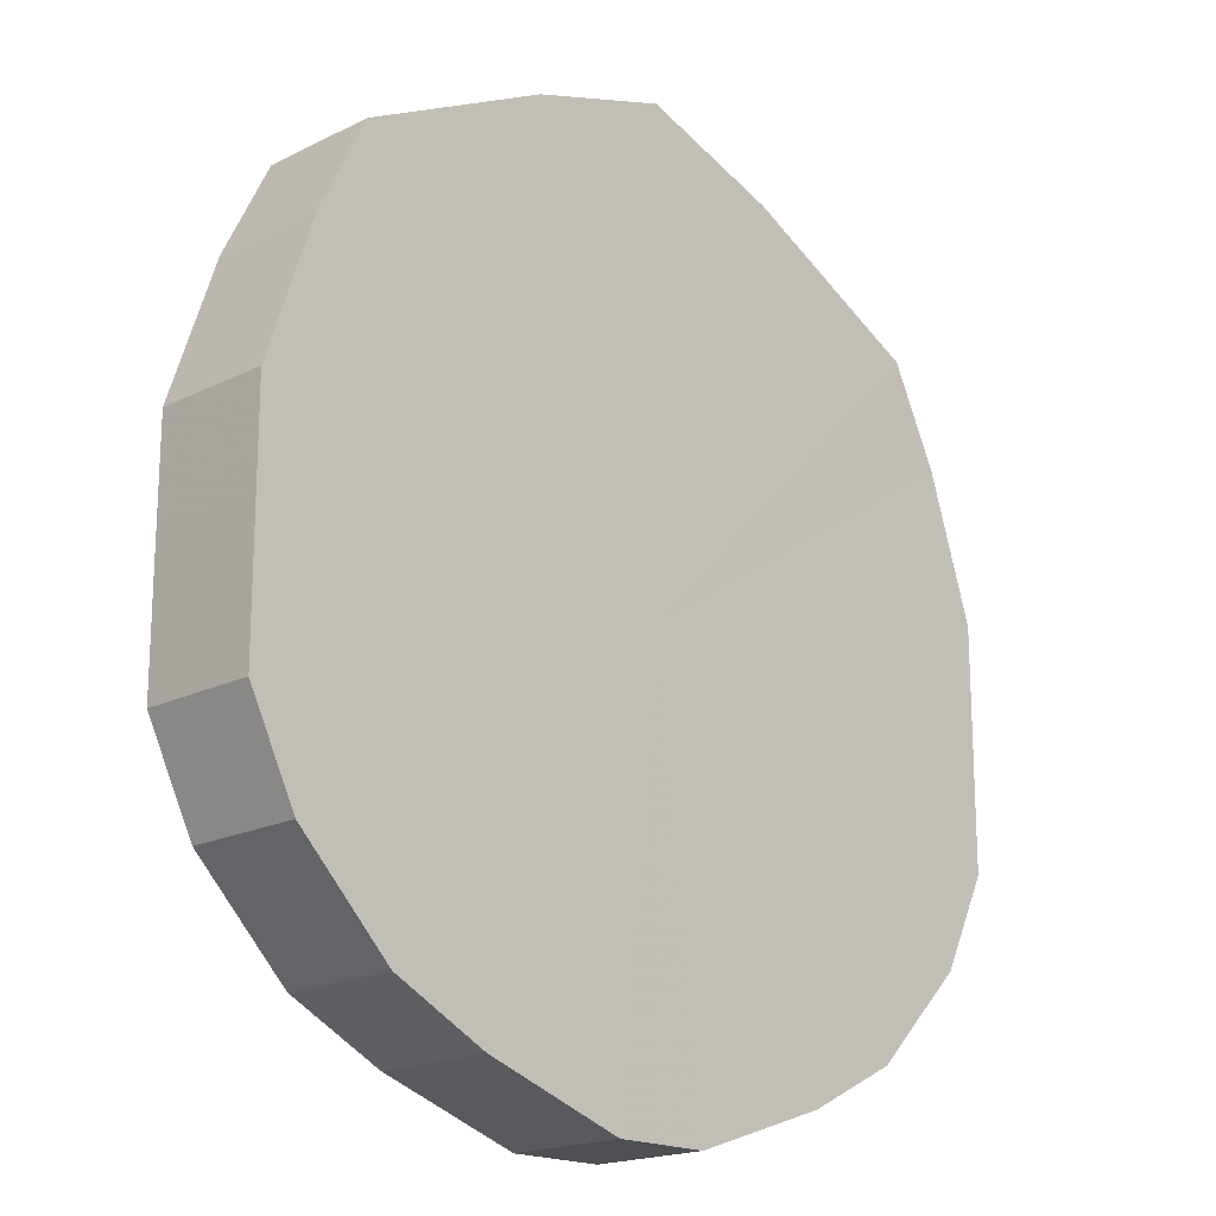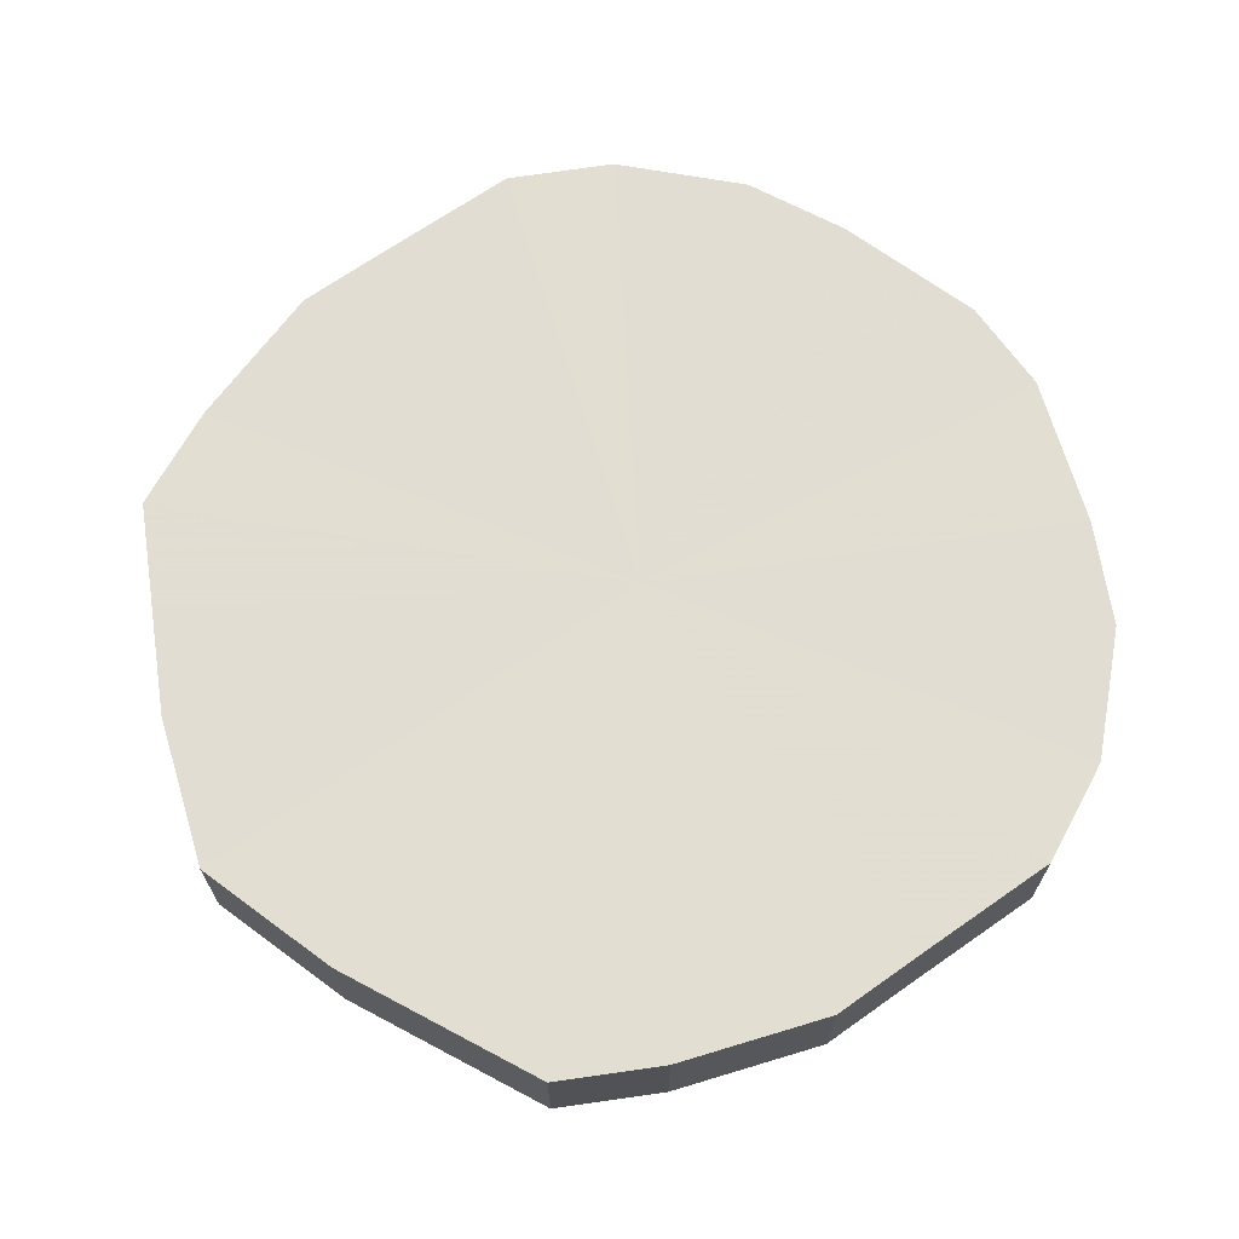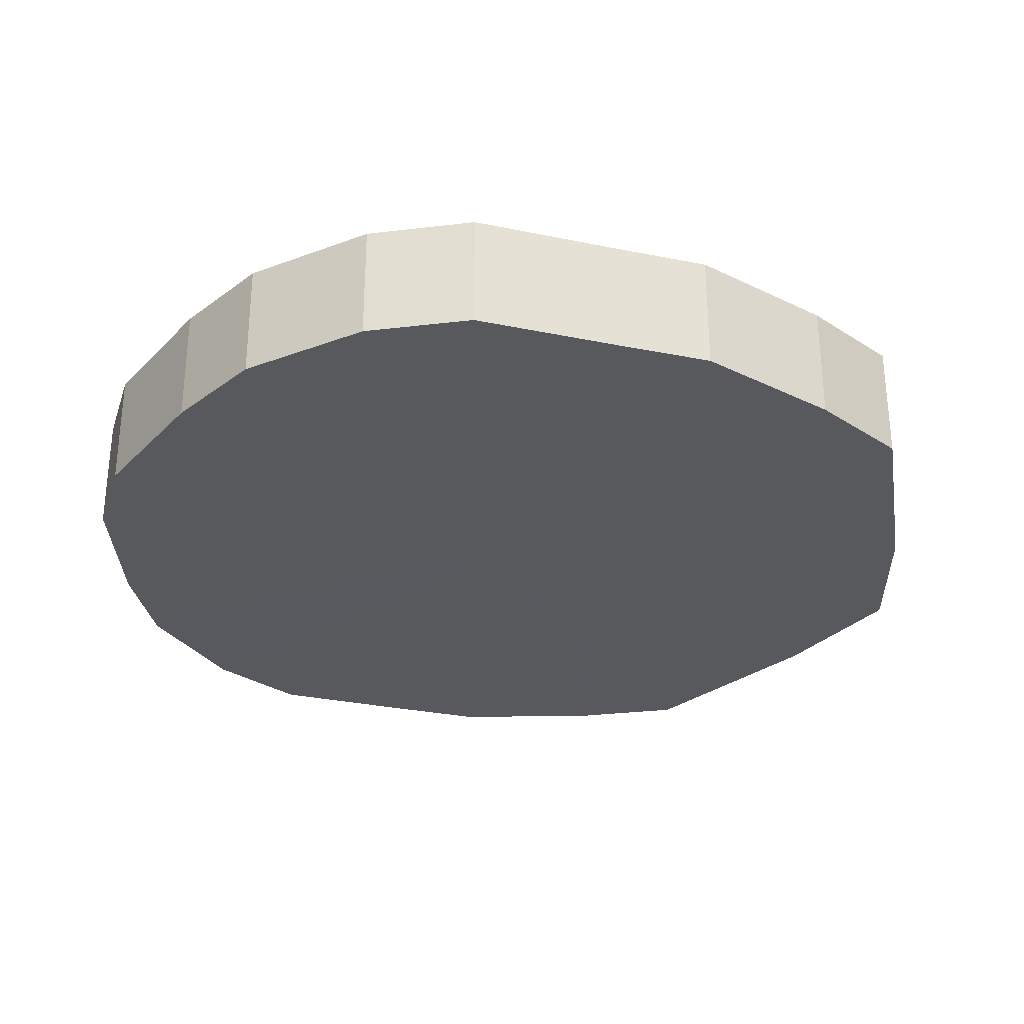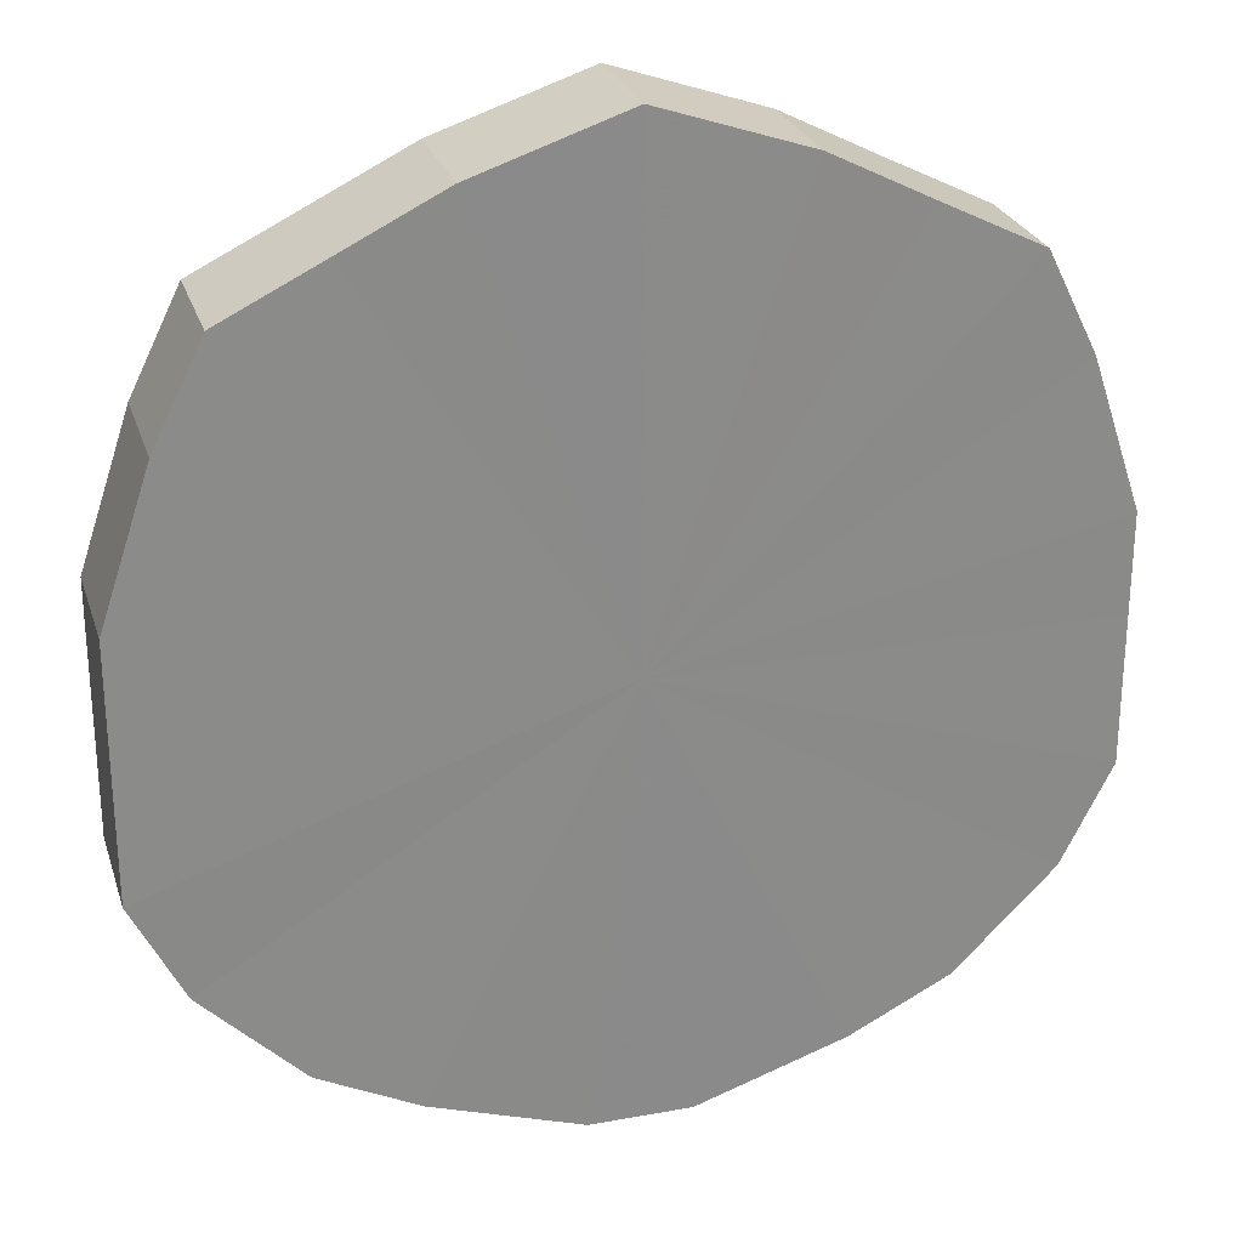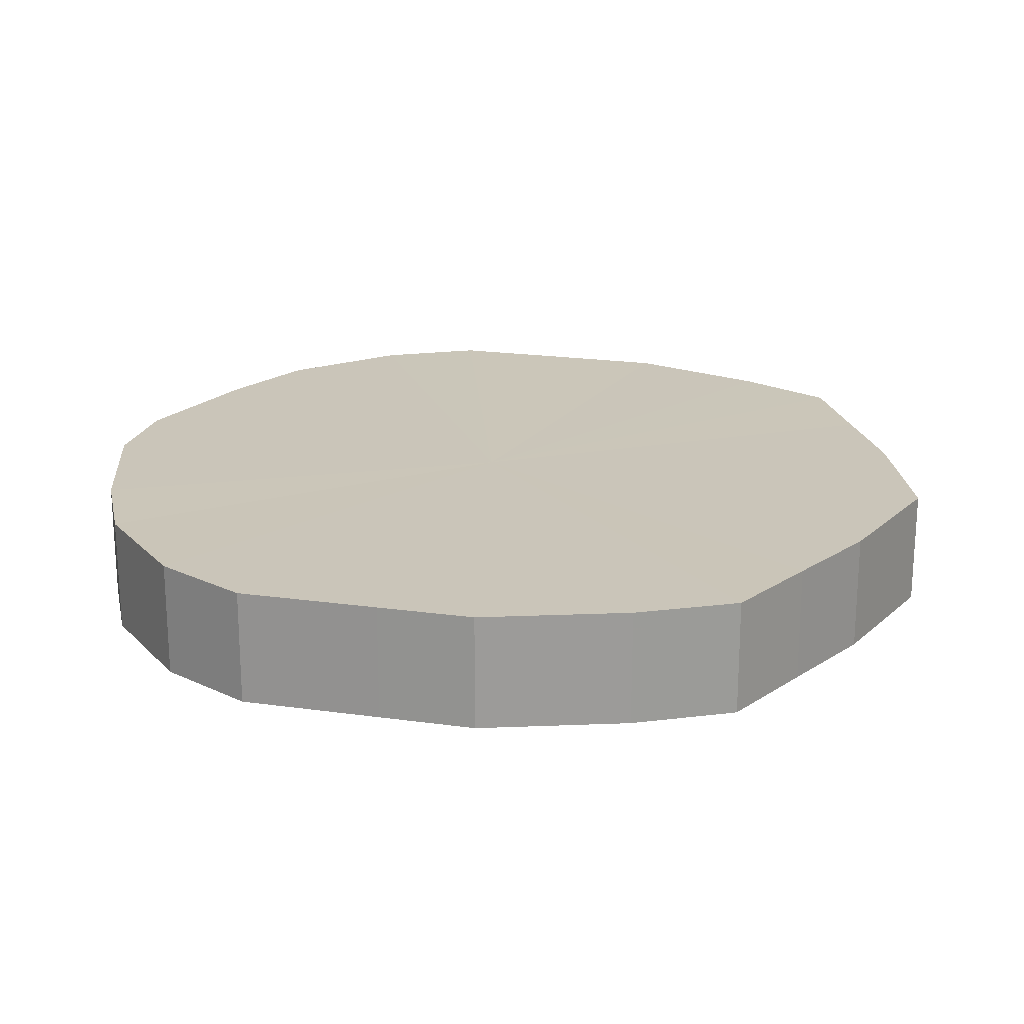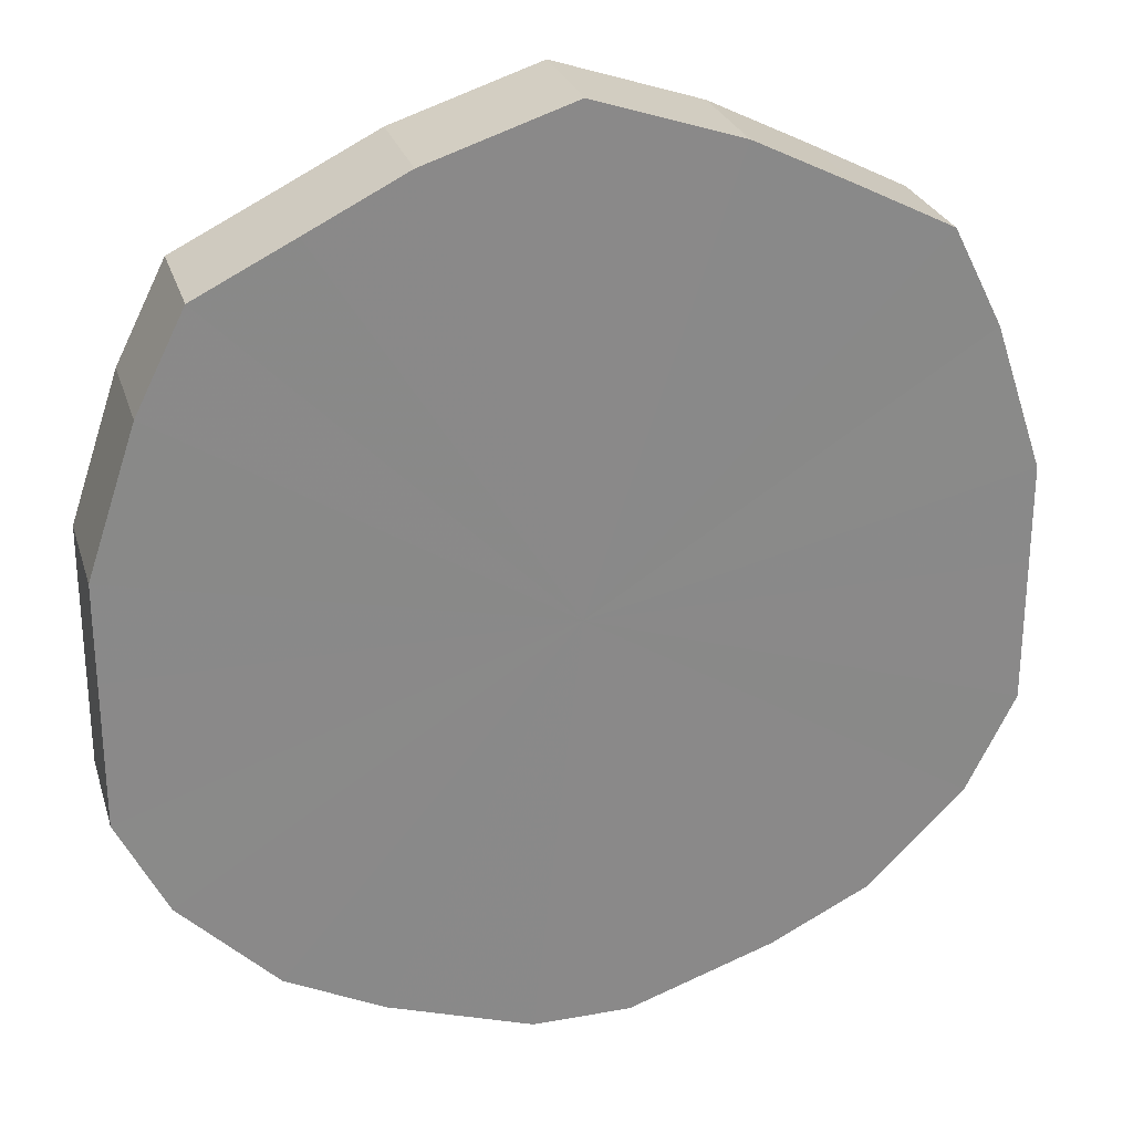
<metadata>
{"format":"obj","ext":"obj","renderer":"f3d","projection":"perspective","resolution":1024,"background":"white","views":[{"elev":-18.4,"azim":133.6,"up":"+Y"},{"elev":68.1,"azim":-125.1,"up":"+Z"},{"elev":-30.2,"azim":73.3,"up":"+Z"},{"elev":26.2,"azim":163.9,"up":"+Y"},{"elev":20.7,"azim":104.2,"up":"+Z"},{"elev":26.7,"azim":-15.7,"up":"+Y"}]}
</metadata>
<code>
o 23324
v 2226 1866 8.747
v 2226 1866 8.747
v 2226 1866 8.772
v 2226 1866 8.747
v 2226 1866 8.772
v 2226 1866 8.747
v 2226 1866 8.772
v 2226 1866 8.747
v 2226 1866 8.772
v 2226 1866 8.747
v 2226 1866 8.772
v 2226 1866 8.747
v 2226 1866 8.772
v 2226 1866 8.747
v 2226 1866 8.772
v 2226 1866 8.747
v 2226 1866 8.772
v 2226 1866 8.747
v 2226 1866 8.772
v 2226 1866 8.747
v 2226 1866 8.772
v 2226 1866 8.747
v 2226 1866 8.772
v 2226 1866 8.747
v 2226 1866 8.772
v 2226 1866 8.747
v 2226 1866 8.772
v 2226 1866 8.747
v 2226 1866 8.772
v 2226 1866 8.747
v 2226 1866 8.772
v 2226 1866 8.747
v 2226 1866 8.772
v 2226 1866 8.747
v 2226 1866 8.772
v 2226 1866 8.747
v 2226 1866 8.772
v 2226 1866 8.747
v 2226 1866 8.772
v 2226 1866 8.747
v 2226 1866 8.772
v 2226 1866 8.747
v 2226 1866 8.772
v 2226 1866 8.747
v 2226 1866 8.772
v 2226 1866 8.772
v 2226 1866 8.772
v 2226 1866 8.747
v 2226 1866 8.772
v 2226 1866 8.747
v 2226 1866 8.772
v 2226 1866 8.772
v 2226 1866 8.747
v 2226 1866 8.772
v 2226 1866 8.747
v 2226 1866 8.747
v 2226 1866 8.772
v 2226 1866 8.772
v 2226 1866 8.747
v 2226 1866 8.772
v 2226 1866 8.747
v 2226 1866 8.747
v 2226 1866 8.772
v 2226 1866 8.772
v 2226 1866 8.747
v 2226 1866 8.772
v 2226 1866 8.747
v 2226 1866 8.747
v 2226 1866 8.772
v 2226 1866 8.772
v 2226 1866 8.747
v 2226 1866 8.772
v 2226 1866 8.747
v 2226 1866 8.747
v 2226 1866 8.772
v 2226 1866 8.772
v 2226 1866 8.747
v 2226 1866 8.772
v 2226 1866 8.747
v 2226 1866 8.747
v 2226 1866 8.772
v 2226 1866 8.772
v 2226 1866 8.747
v 2226 1866 8.772
v 2226 1866 8.747
v 2226 1866 8.747
v 2226 1866 8.772
v 2226 1866 8.772
v 2226 1866 8.747
v 2226 1866 8.772
v 2226 1866 8.747
v 2226 1866 8.747
v 2226 1866 8.747
v 2226 1866 8.747
v 2226 1866 8.747
v 2226 1866 8.747
v 2226 1866 8.747
v 2226 1866 8.747
v 2226 1866 8.747
v 2226 1866 8.747
v 2226 1866 8.747
v 2226 1866 8.747
v 2226 1866 8.747
v 2226 1866 8.747
v 2226 1866 8.747
v 2226 1866 8.747
v 2226 1866 8.747
v 2226 1866 8.747
v 2226 1866 8.747
v 2226 1866 8.747
v 2226 1866 8.747
v 2226 1866 8.747
v 2226 1866 8.747
v 2226 1866 8.747
v 2226 1866 8.747
v 2226 1866 8.747
v 2226 1866 8.772
v 2226 1866 8.772
v 2226 1866 8.772
v 2226 1866 8.772
v 2226 1866 8.772
v 2226 1866 8.772
v 2226 1866 8.772
v 2226 1866 8.772
v 2226 1866 8.772
v 2226 1866 8.772
v 2226 1866 8.772
v 2226 1866 8.772
v 2226 1866 8.772
v 2226 1866 8.772
v 2226 1866 8.772
v 2226 1866 8.772
v 2226 1866 8.772
v 2226 1866 8.772
v 2226 1866 8.772
v 2226 1866 8.772
v 2226 1866 8.772
v 2226 1866 8.772
v 2226 1866 8.772
v 2226 1866 8.772
f 1 2 3
f 2 4 5
f 6 1 7
f 4 8 9
f 10 6 11
f 8 12 13
f 14 10 15
f 12 16 17
f 18 14 19
f 16 20 21
f 22 18 23
f 20 24 25
f 26 22 27
f 24 28 29
f 30 26 31
f 28 32 33
f 34 30 35
f 32 36 37
f 38 34 39
f 36 40 41
f 42 38 43
f 40 44 45
f 44 42 46
f 47 48 49
f 49 50 51
f 52 53 47
f 54 55 52
f 51 56 57
f 58 59 54
f 60 61 58
f 57 62 63
f 64 65 60
f 66 67 64
f 63 68 69
f 70 71 66
f 72 73 70
f 69 74 75
f 76 77 72
f 78 79 76
f 75 80 81
f 82 83 78
f 84 85 82
f 81 86 87
f 88 89 84
f 90 91 88
f 87 92 90
f 93 94 95
f 93 96 94
f 93 95 97
f 93 98 96
f 93 97 99
f 93 100 98
f 93 99 101
f 93 102 100
f 93 101 103
f 93 104 102
f 93 103 105
f 93 106 104
f 93 105 107
f 93 108 106
f 93 107 109
f 93 110 108
f 93 109 111
f 93 112 110
f 93 111 113
f 93 114 112
f 93 113 115
f 93 116 114
f 93 115 116
f 117 118 119
f 117 120 118
f 117 119 121
f 117 122 120
f 117 121 123
f 117 124 122
f 117 123 125
f 117 126 124
f 117 125 127
f 117 128 126
f 117 127 129
f 117 130 128
f 117 129 131
f 117 132 130
f 117 131 133
f 117 134 132
f 117 133 135
f 117 136 134
f 117 135 137
f 117 138 136
f 117 137 139
f 117 140 138
f 117 139 140

</code>
